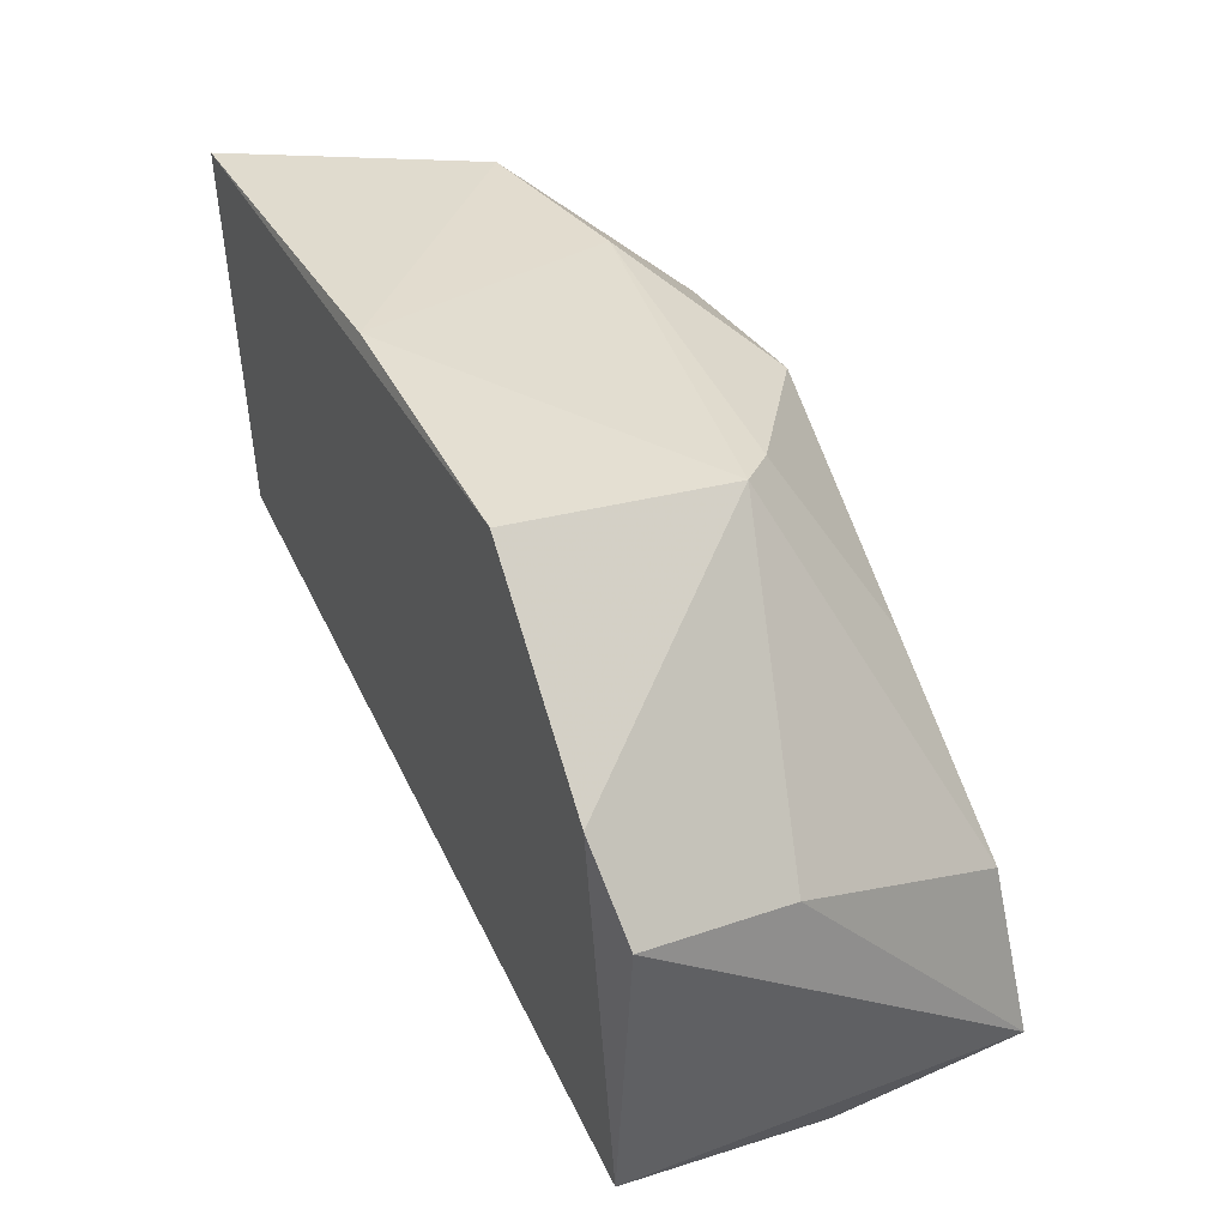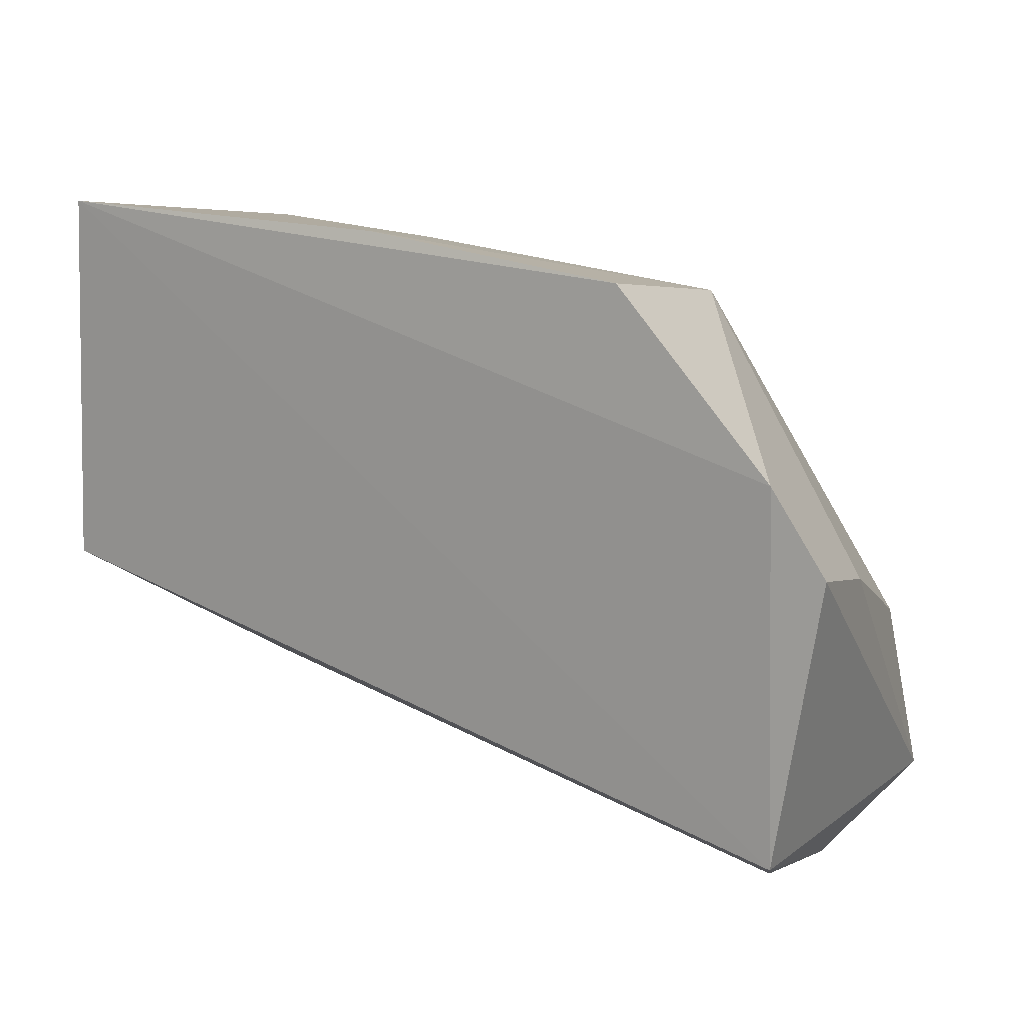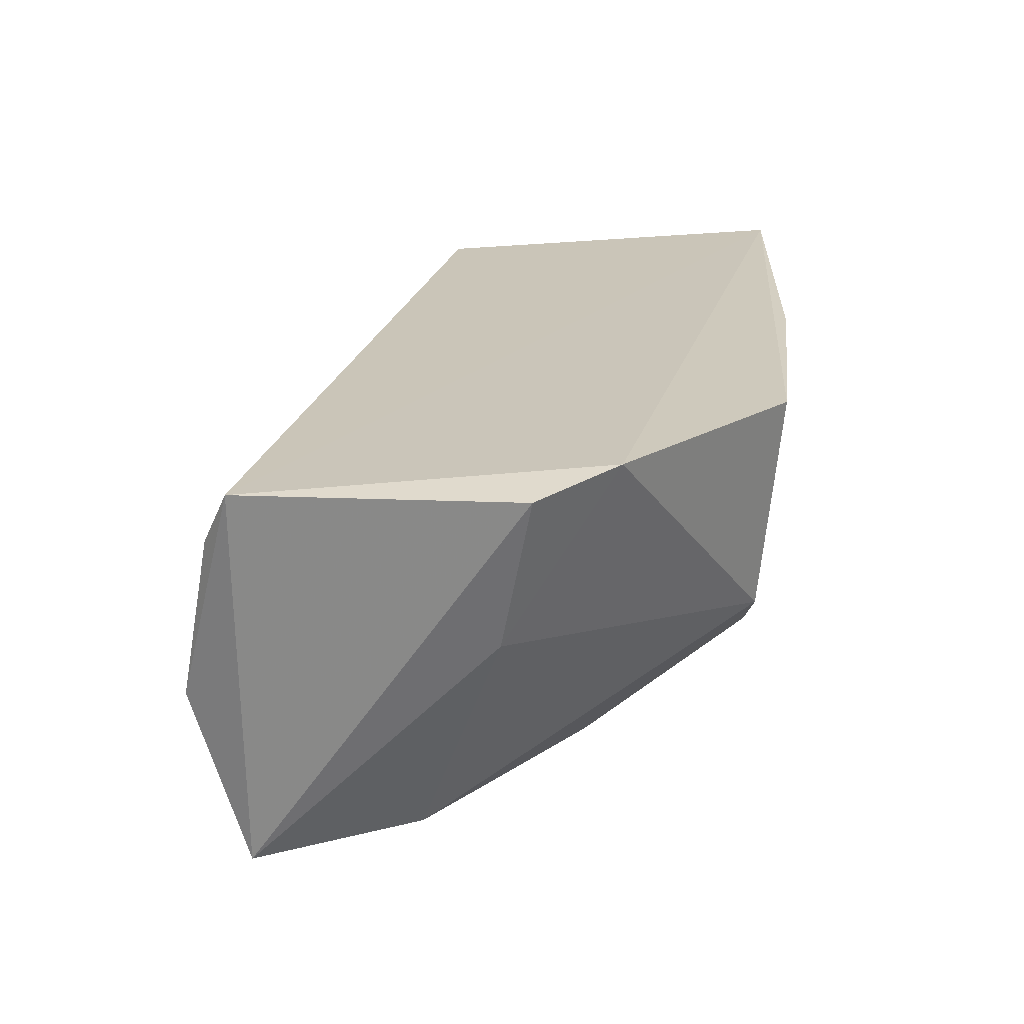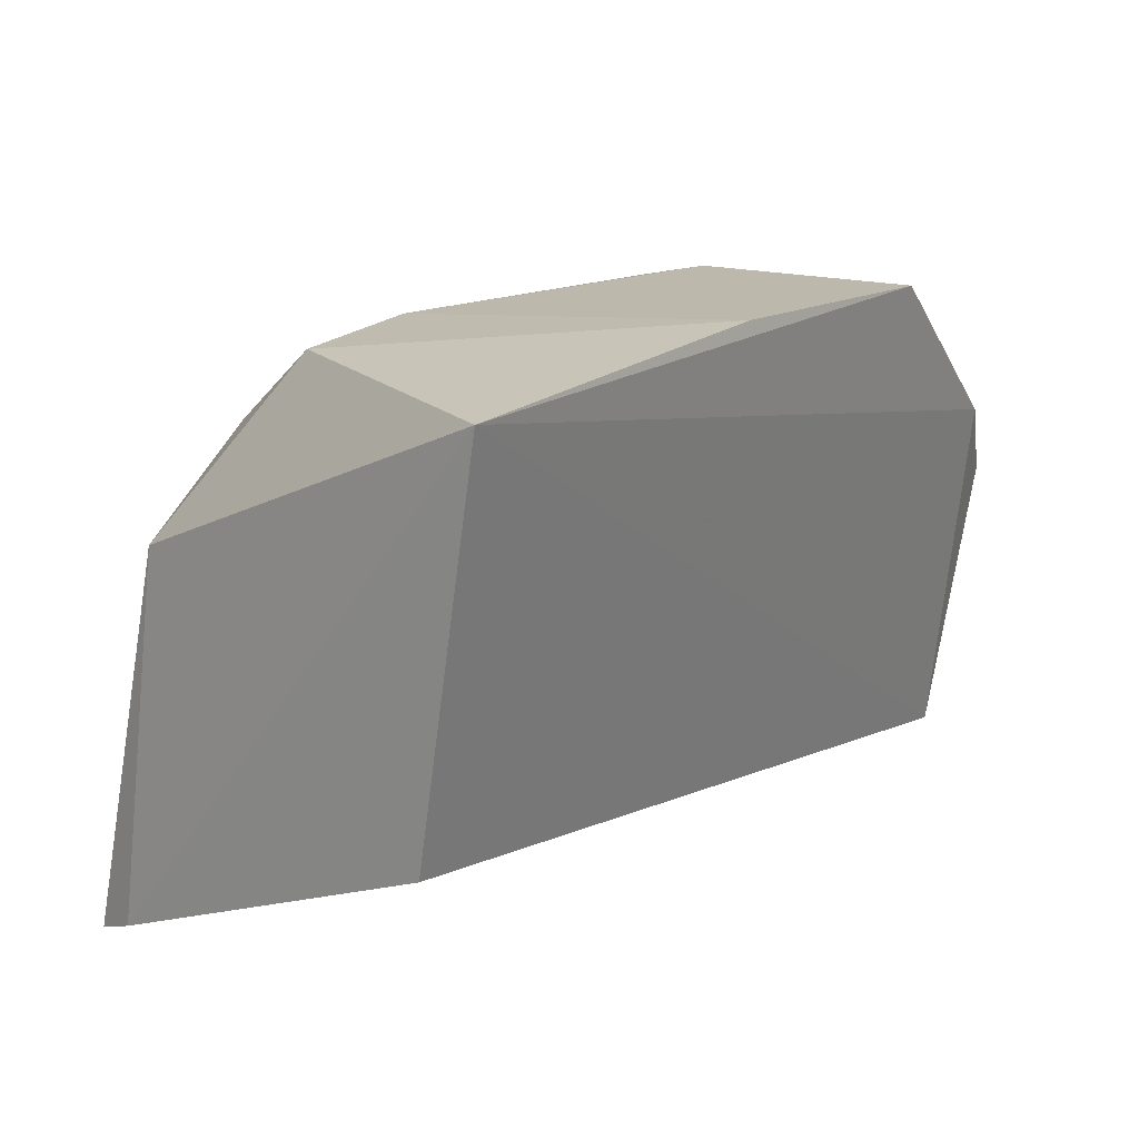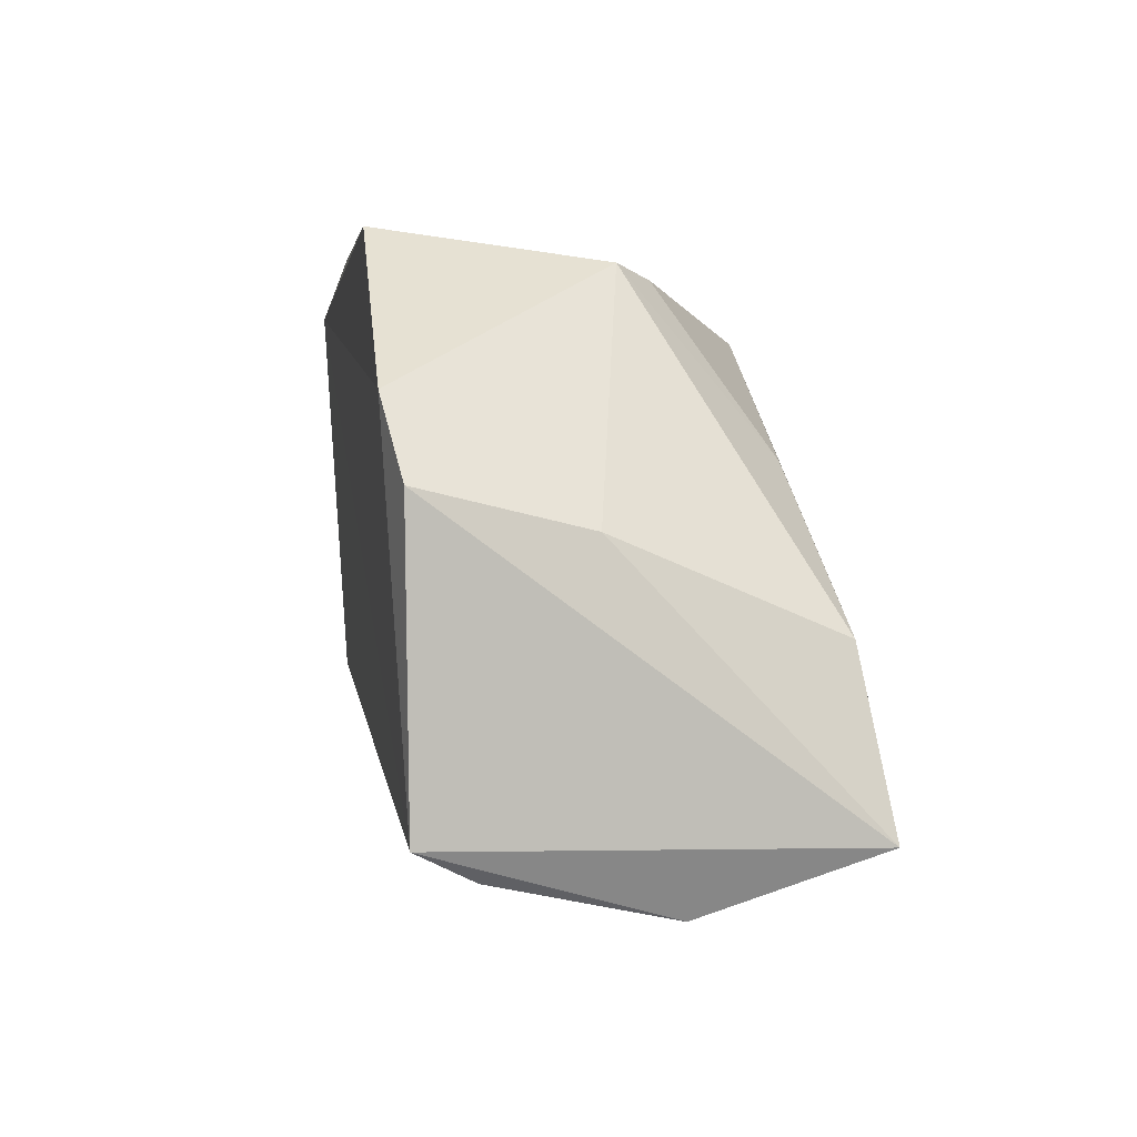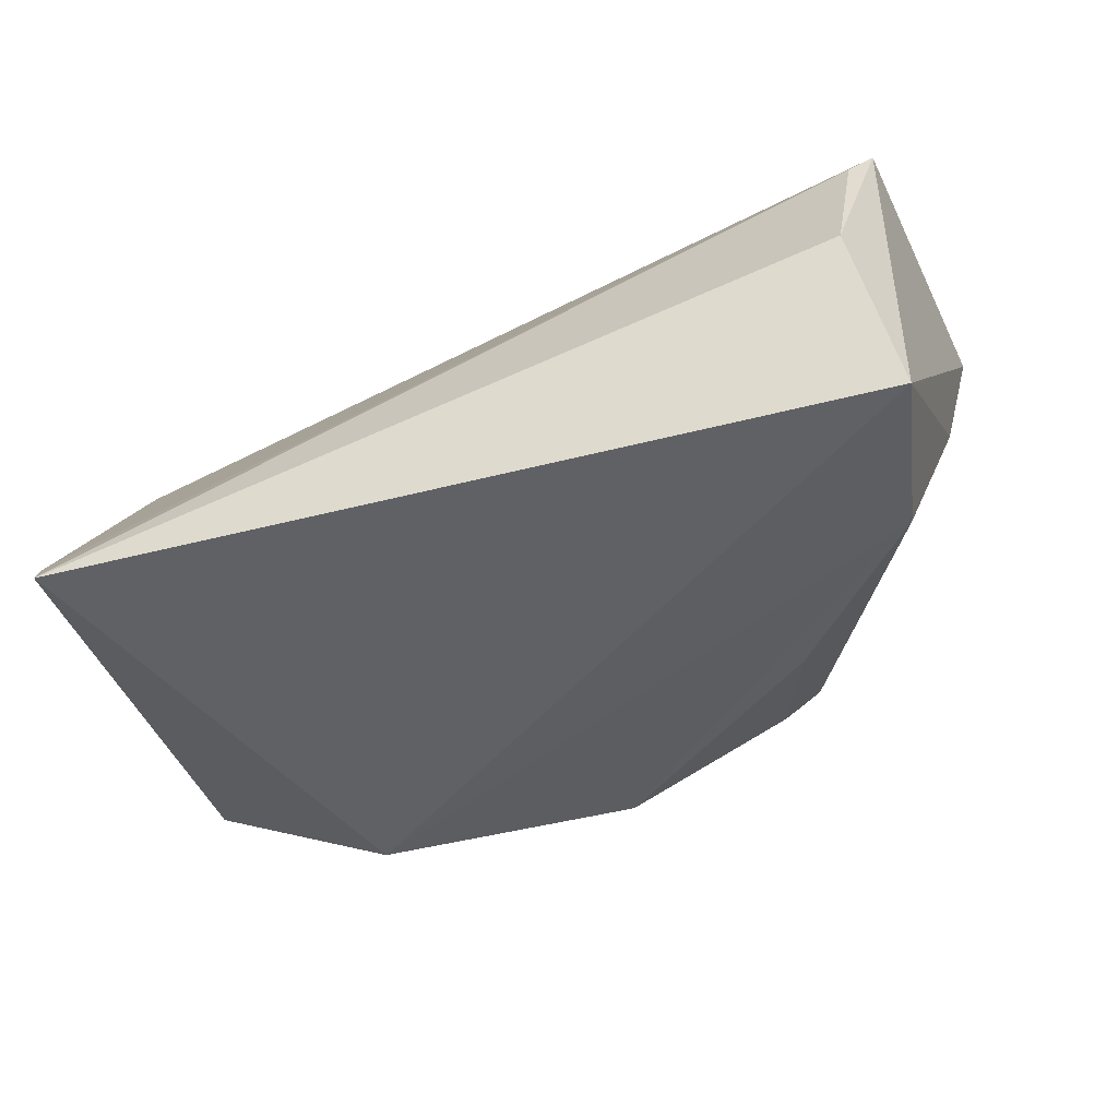
<metadata>
{"format":"obj","ext":"obj","renderer":"f3d","projection":"perspective","resolution":1024,"background":"white","views":[{"elev":31.0,"azim":-116.1,"up":"+Z"},{"elev":9.6,"azim":-148.8,"up":"+Z"},{"elev":23.5,"azim":-91.6,"up":"+Y"},{"elev":25.0,"azim":126.0,"up":"+Z"},{"elev":-7.0,"azim":-99.6,"up":"+Z"},{"elev":-52.0,"azim":-165.8,"up":"+Y"}]}
</metadata>
<code>
v 0.03268 0.00281 0.09678
v 0.03125 -0.02533 0.08146
v 0.03568 0.000295 0.06774
v -0.0258 -0.003023 0.04956
v -0.01542 -0.01339 0.0904
v 0.03428 -0.02972 0.05217
v -0.02777 0.001313 0.05142
v 0.02585 -0.0157 0.09533
v 0.03503 -0.0264 0.05395
v -0.02691 -0.02869 0.05173
v -0.01645 0.003518 0.09185
v 2.376e-05 -0.02478 0.08858
v -0.02429 -0.01598 0.04725
v -0.02824 0.003477 0.07877
v 0.004294 0.002987 0.09496
v 0.01331 -0.01837 0.09362
v 0.01918 -0.028 0.0857
v -0.02529 -0.02655 0.06458
v -0.03187 0.002237 0.07246
v -0.0125 -0.01624 0.09001
v -0.0294 -0.009814 0.07035
v -0.01552 -0.02436 0.0773
f 7 1 3
f 7 3 4
f 8 2 1
f 9 6 4
f 9 4 3
f 9 3 1
f 9 1 2
f 9 2 6
f 13 4 6
f 13 6 10
f 13 10 7
f 13 7 4
f 14 11 1
f 14 1 7
f 14 5 11
f 15 8 1
f 15 1 11
f 15 11 5
f 16 15 5
f 16 8 15
f 17 2 8
f 17 16 12
f 17 8 16
f 17 6 2
f 17 10 6
f 18 17 12
f 18 10 17
f 19 14 7
f 19 7 10
f 20 16 5
f 20 12 16
f 21 19 10
f 21 10 18
f 21 18 5
f 21 5 14
f 21 14 19
f 22 18 12
f 22 12 20
f 22 20 5
f 22 5 18

</code>
